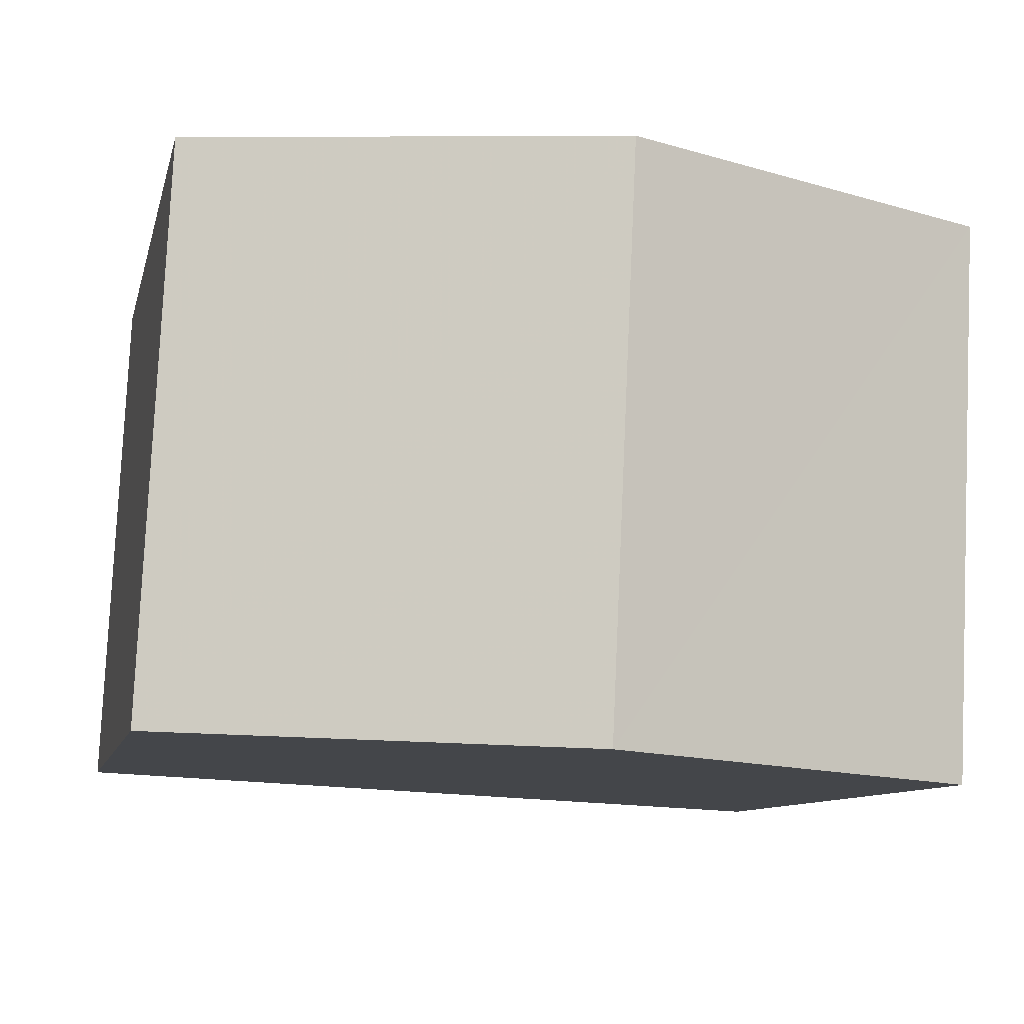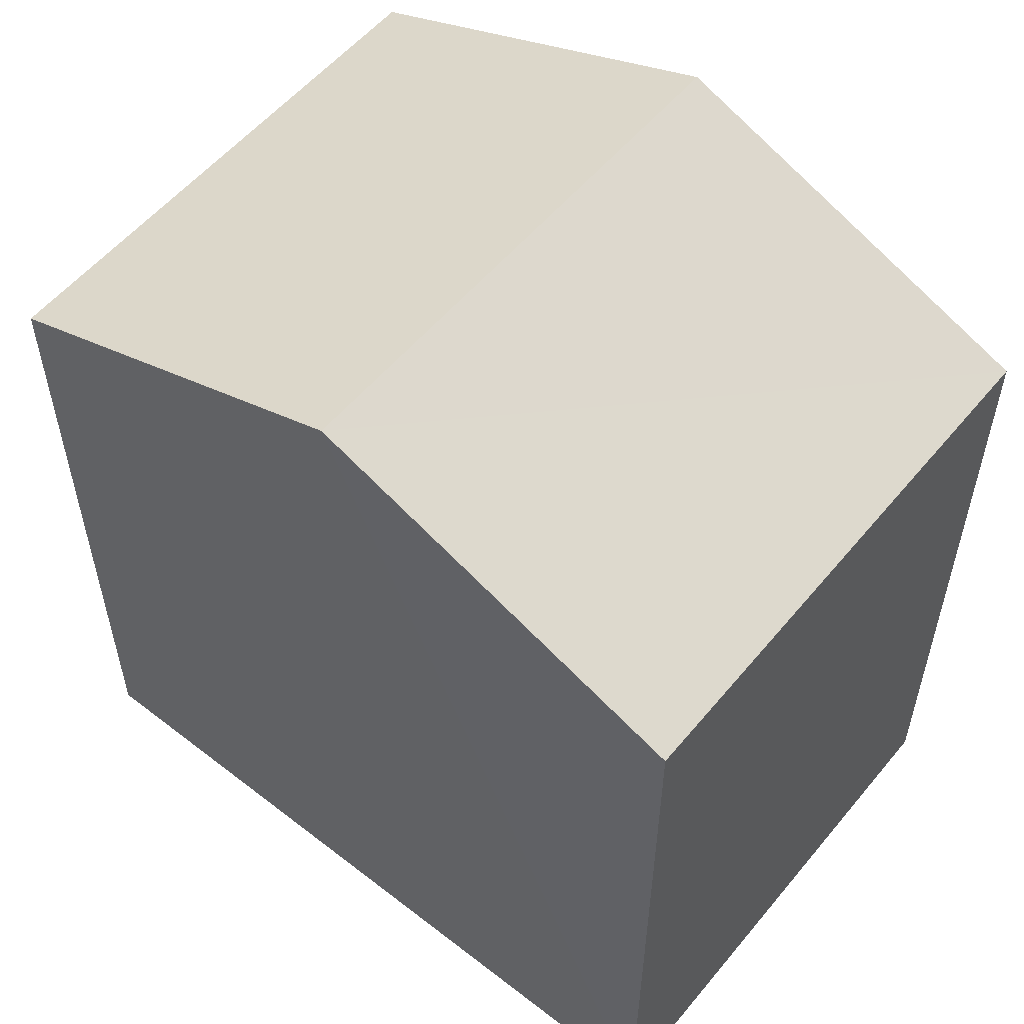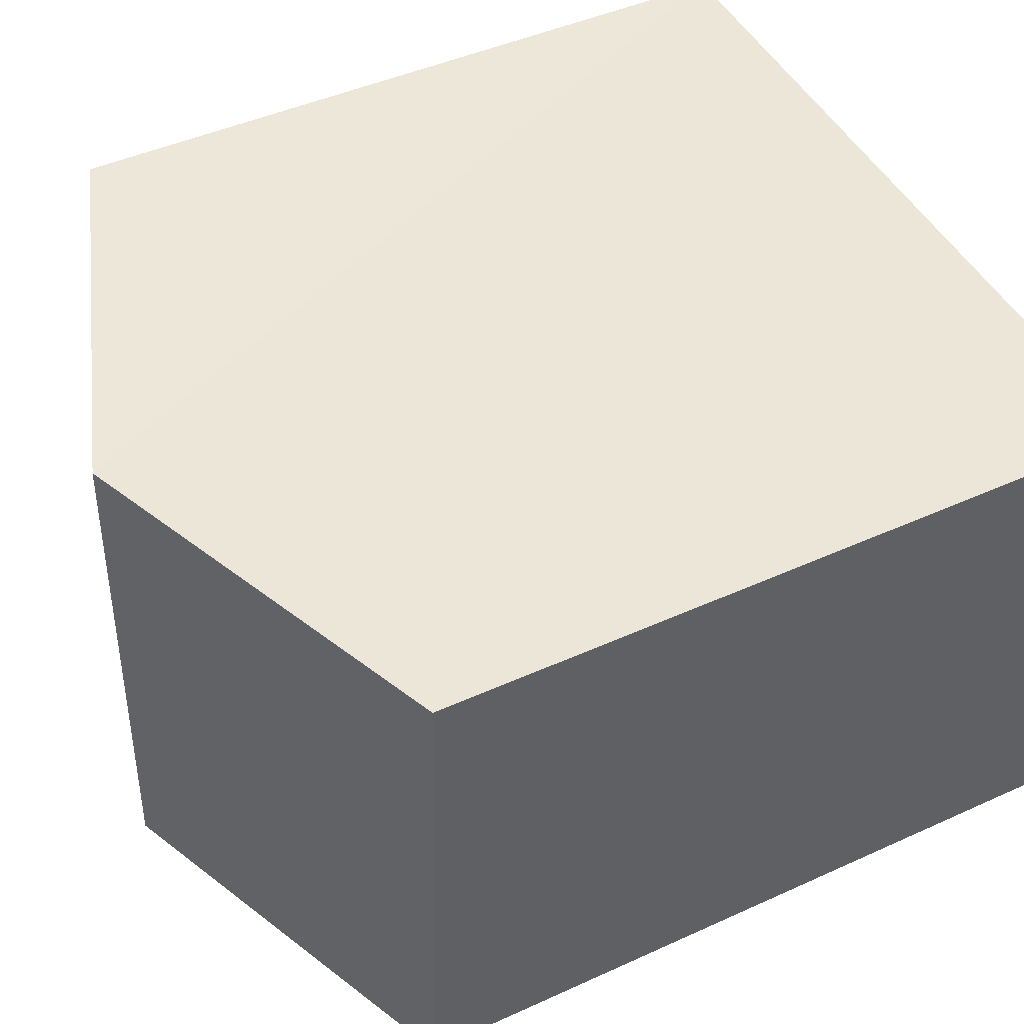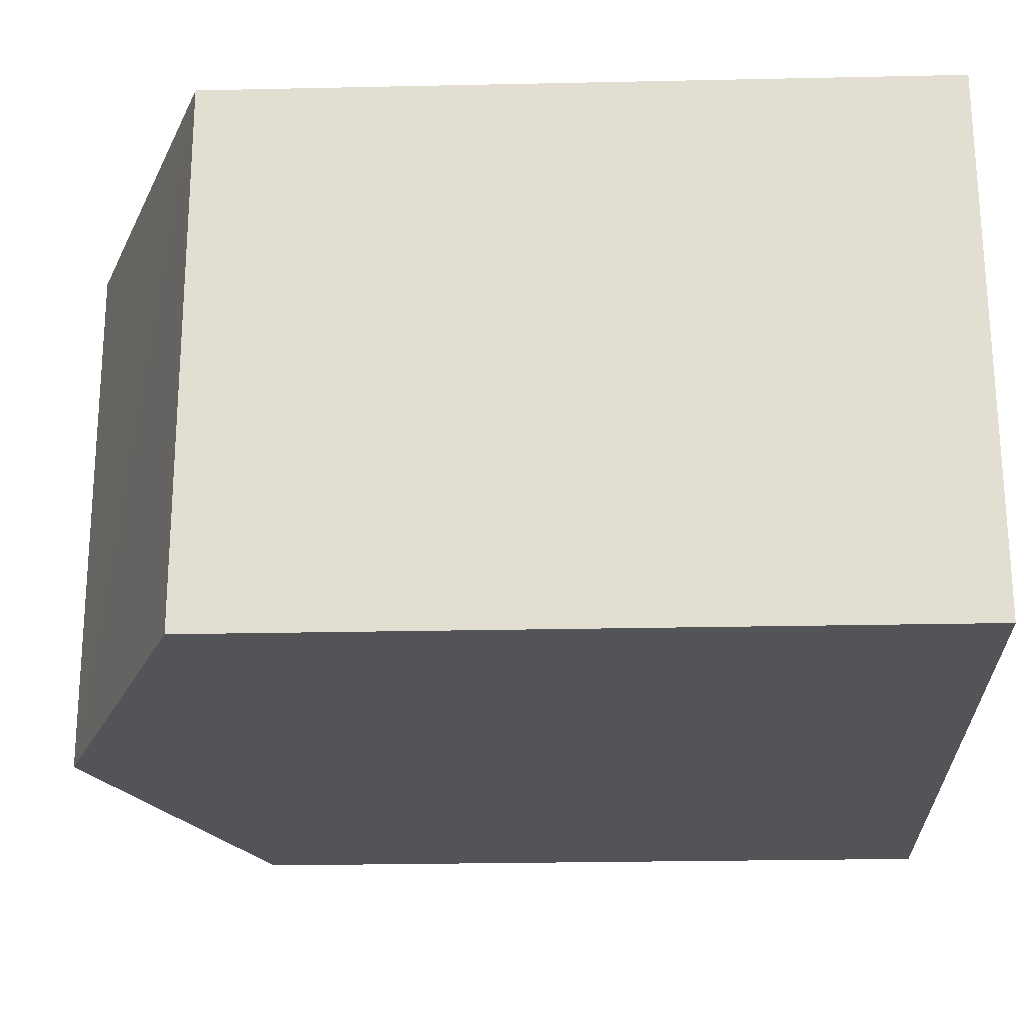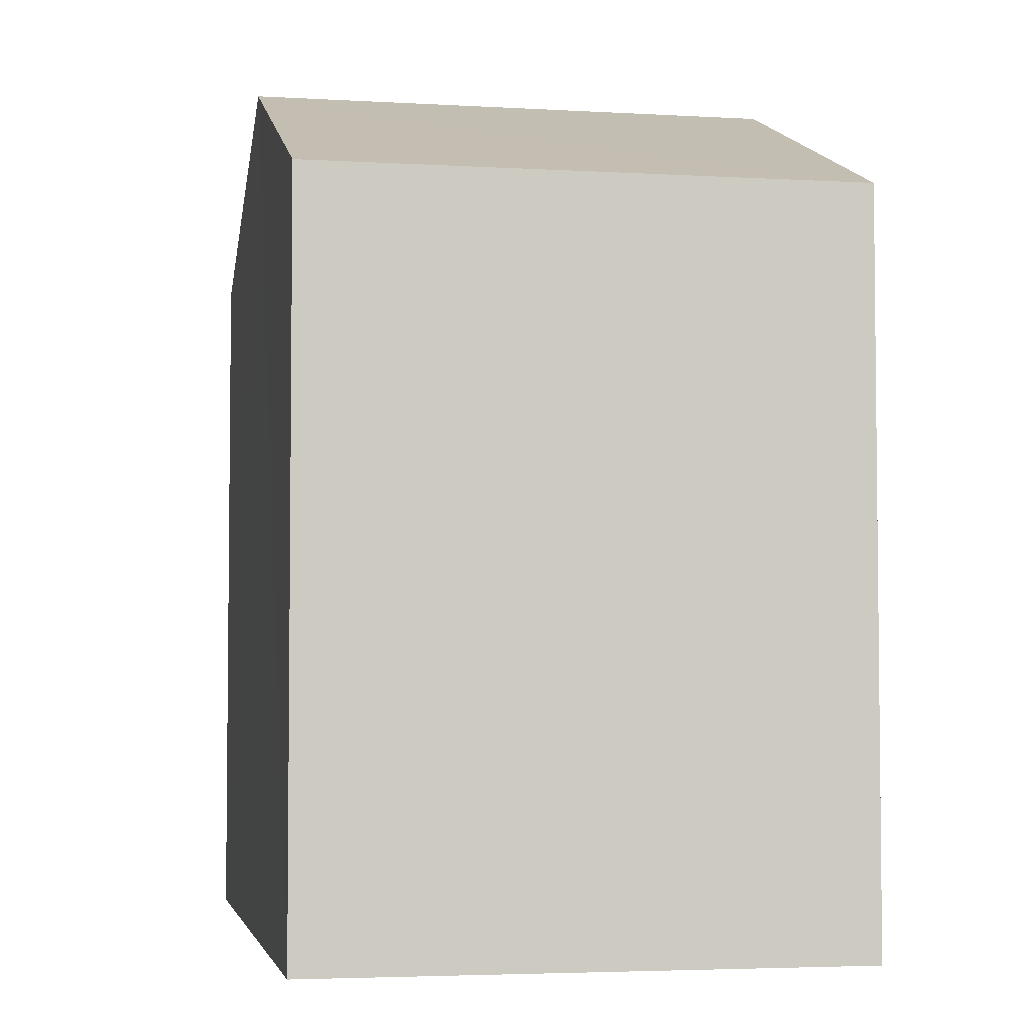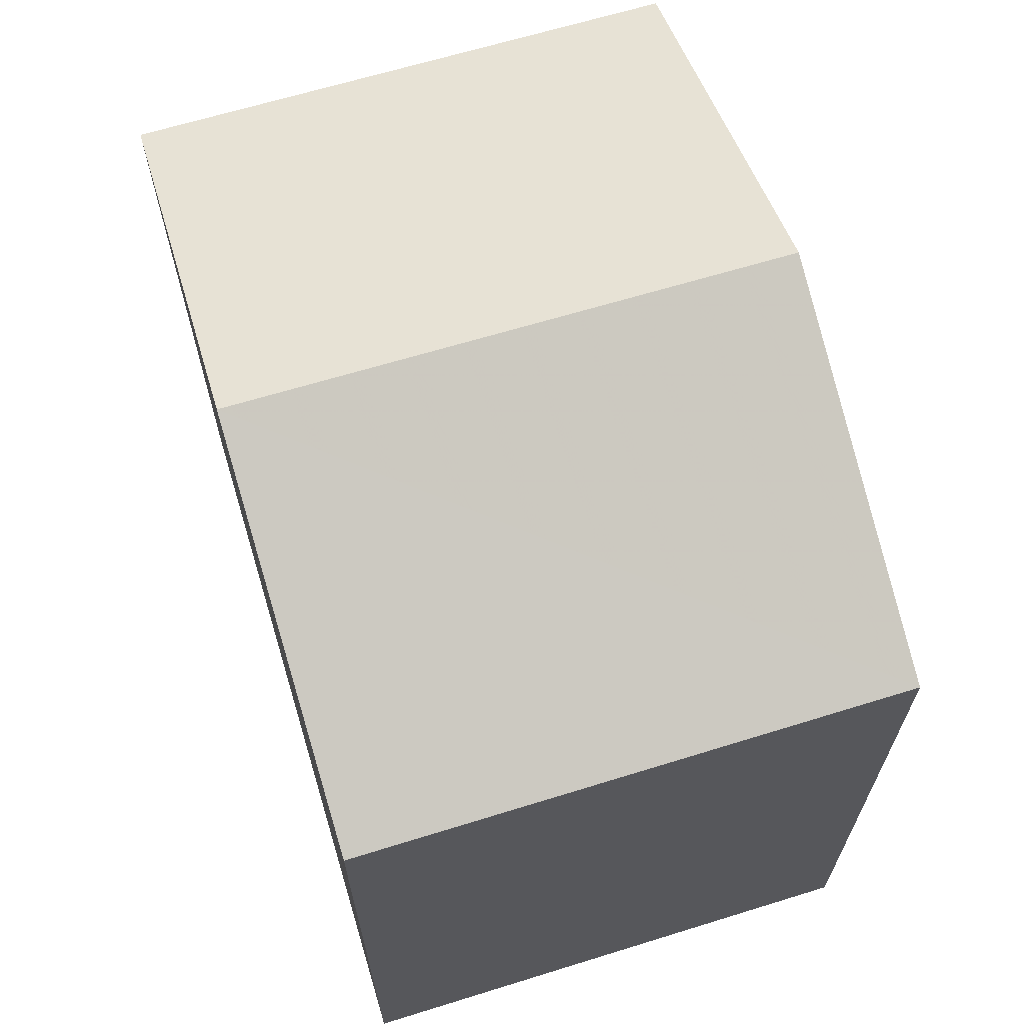
<metadata>
{"format":"obj","ext":"obj","renderer":"f3d","projection":"perspective","resolution":1024,"background":"white","views":[{"elev":-9.0,"azim":-11.9,"up":"+Y"},{"elev":55.3,"azim":36.1,"up":"+Z"},{"elev":45.0,"azim":62.1,"up":"+Y"},{"elev":-25.7,"azim":91.8,"up":"+Y"},{"elev":-4.0,"azim":-103.6,"up":"+Z"},{"elev":66.7,"azim":70.3,"up":"+Z"}]}
</metadata>
<code>
v -3.74e+05 -1.046e+05 23.47
v -3.74e+05 -1.046e+05 23.47
v -3.74e+05 -1.046e+05 23.47
v -3.74e+05 -1.046e+05 23.47
v -3.74e+05 -1.046e+05 31.99
v -3.74e+05 -1.046e+05 30.51
v -3.74e+05 -1.046e+05 31.99
v -3.74e+05 -1.046e+05 30.51
v -3.74e+05 -1.046e+05 30.51
v -3.74e+05 -1.046e+05 30.51
f 1 2 3
f 1 4 2
f 5 6 7
f 5 8 6
f 7 9 5
f 7 10 9
f 6 2 7
f 2 4 7
f 4 10 7
f 9 4 1
f 9 10 4
f 9 1 5
f 1 3 5
f 3 8 5
f 8 3 2
f 6 8 2

</code>
